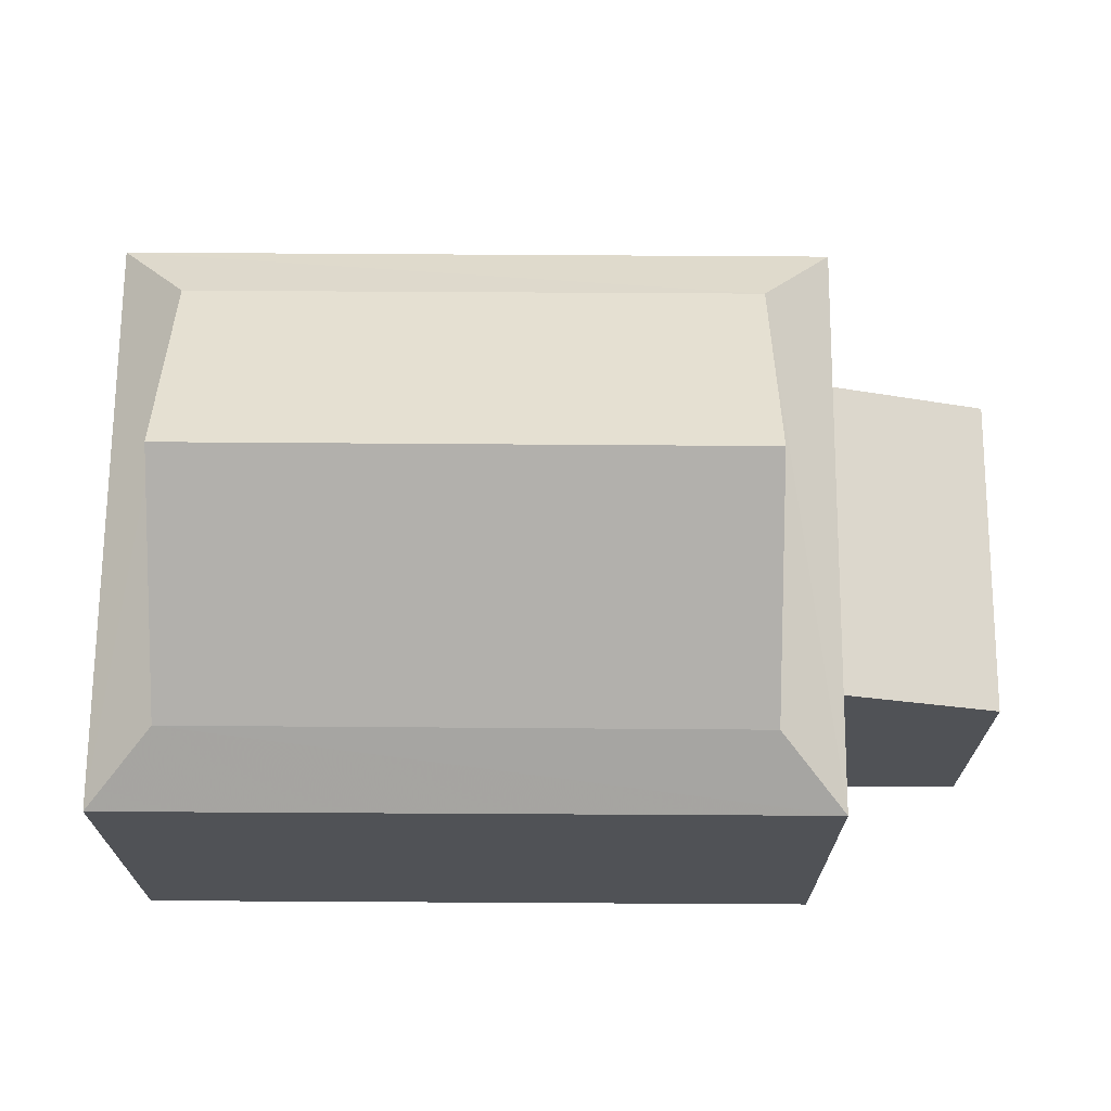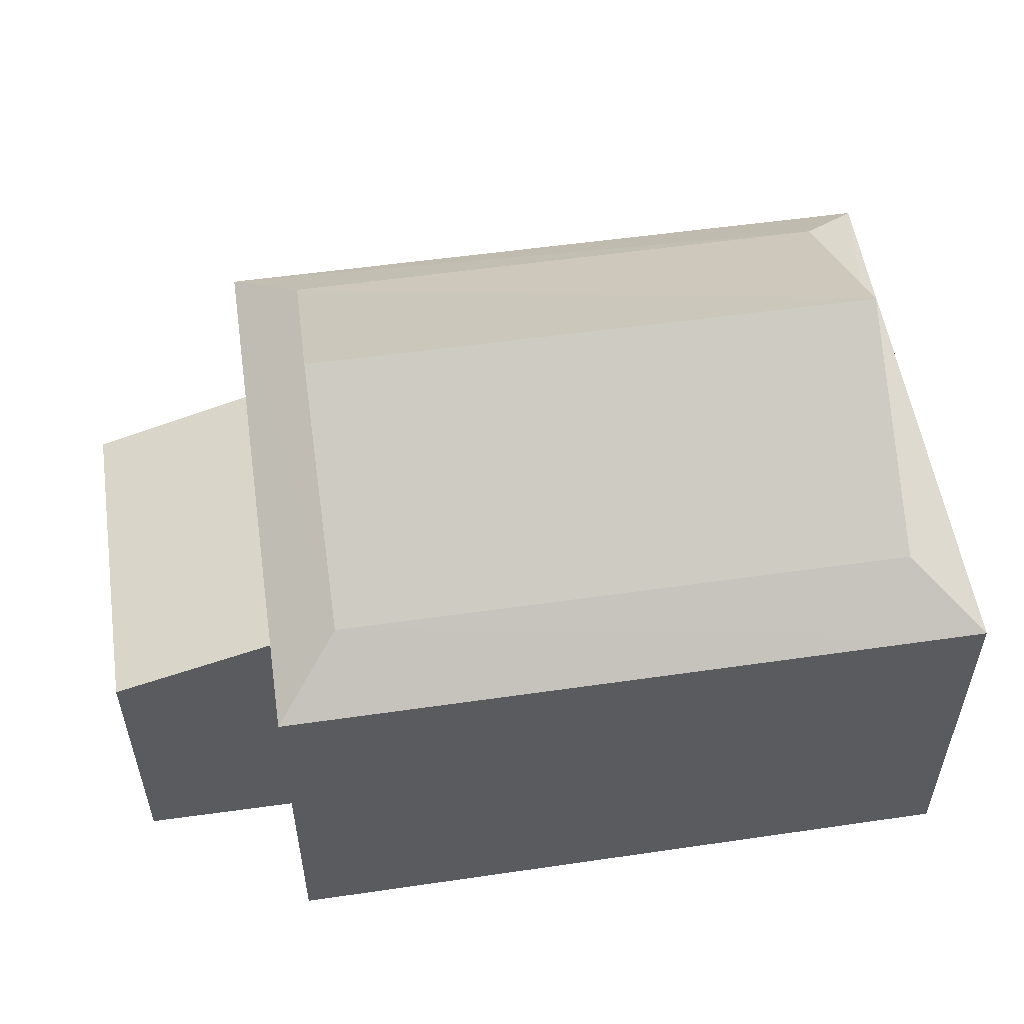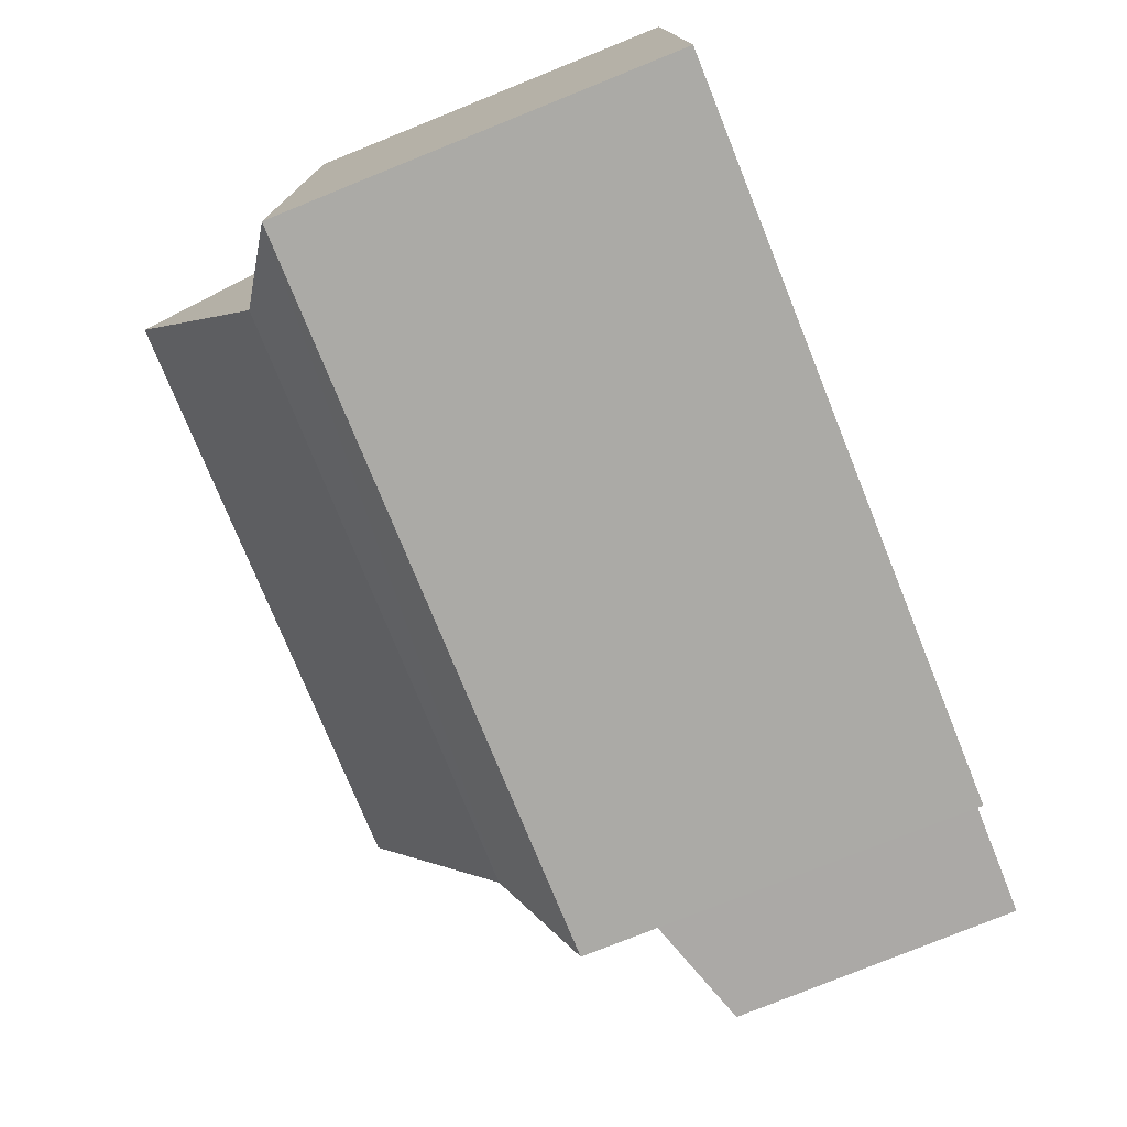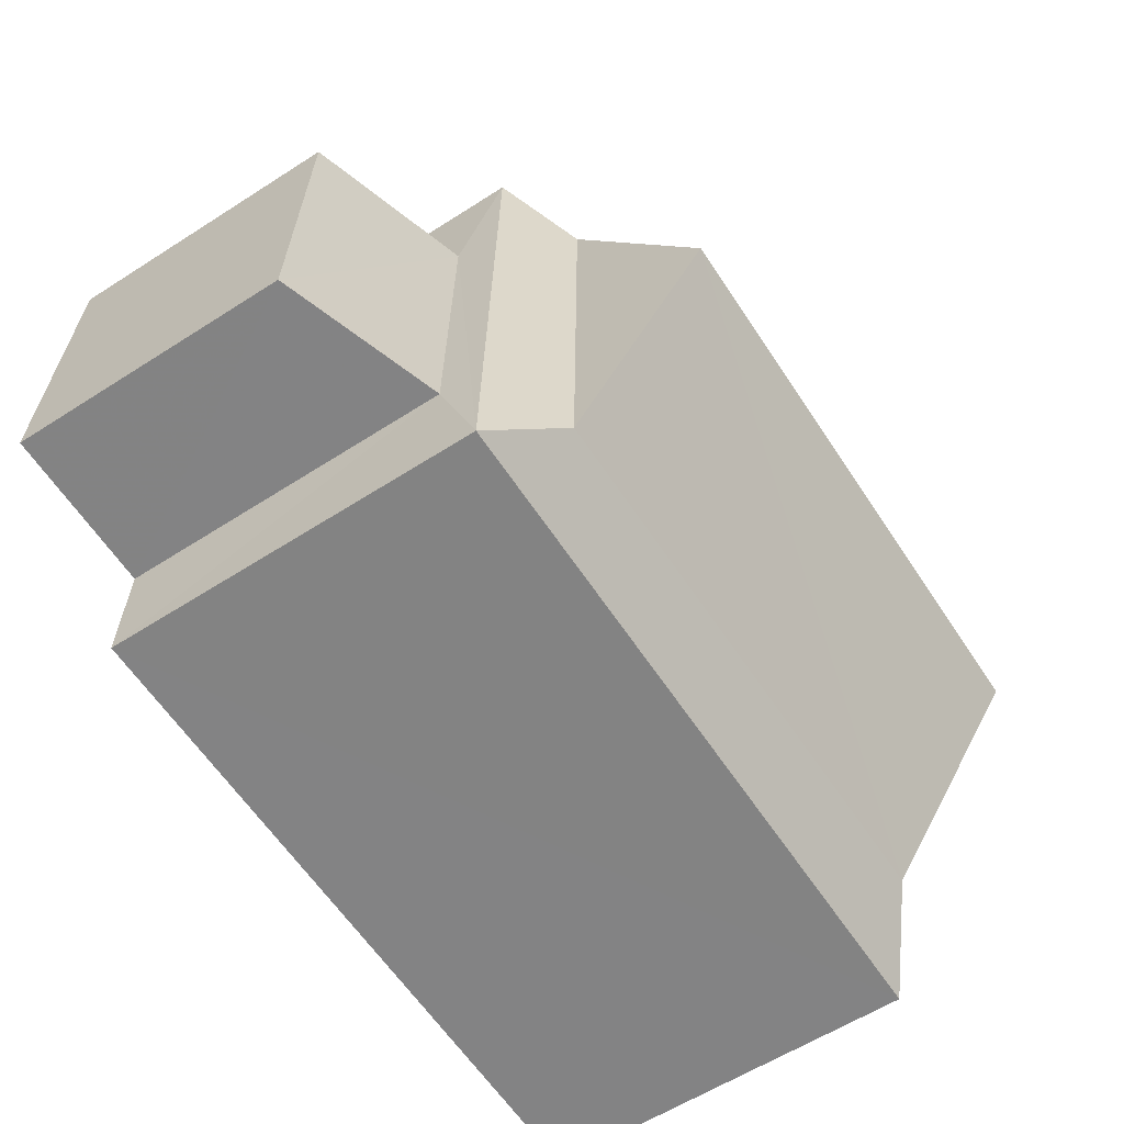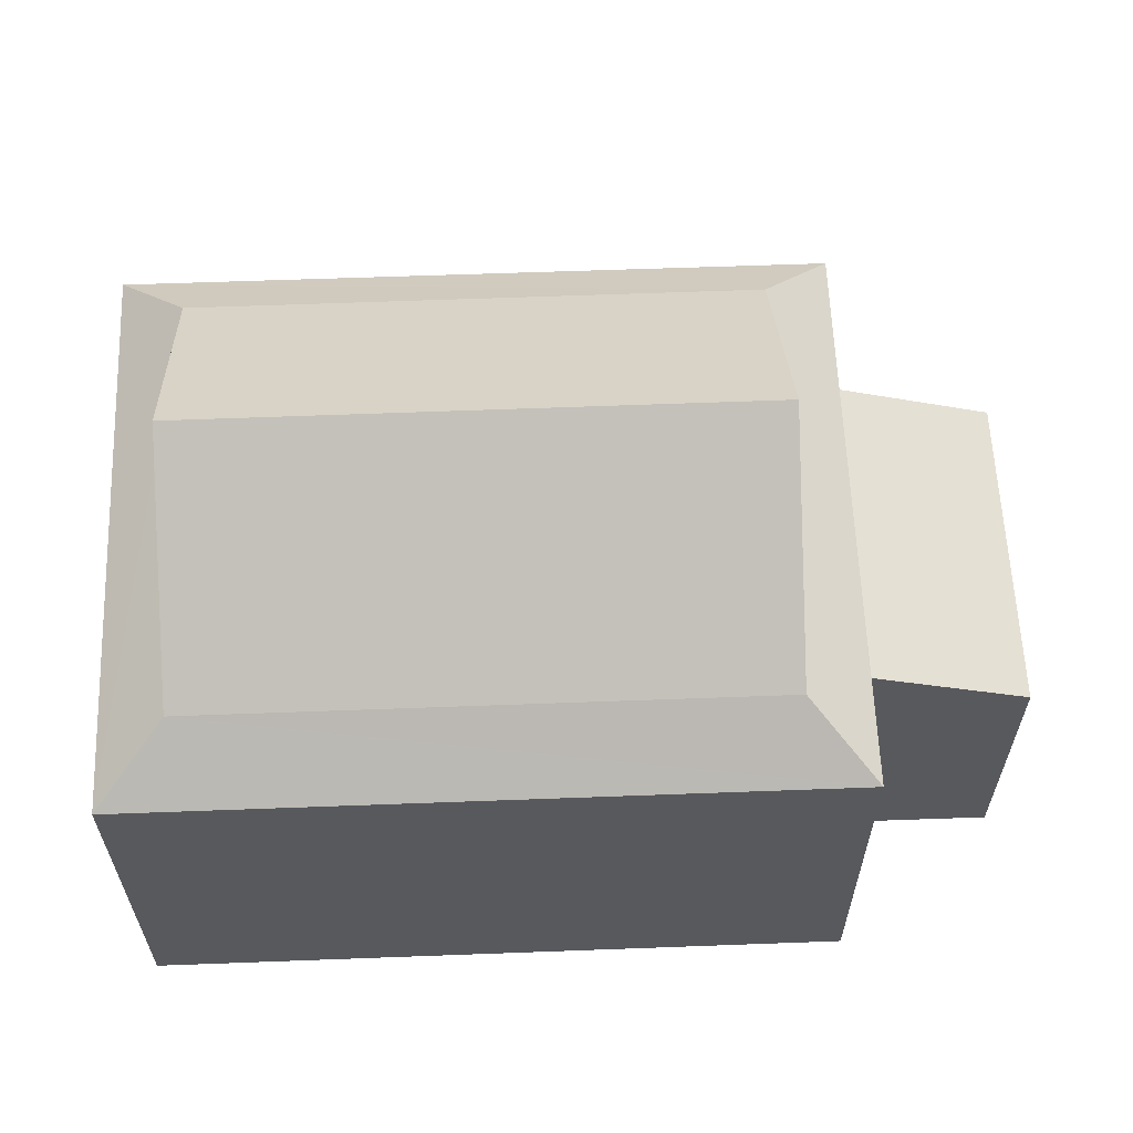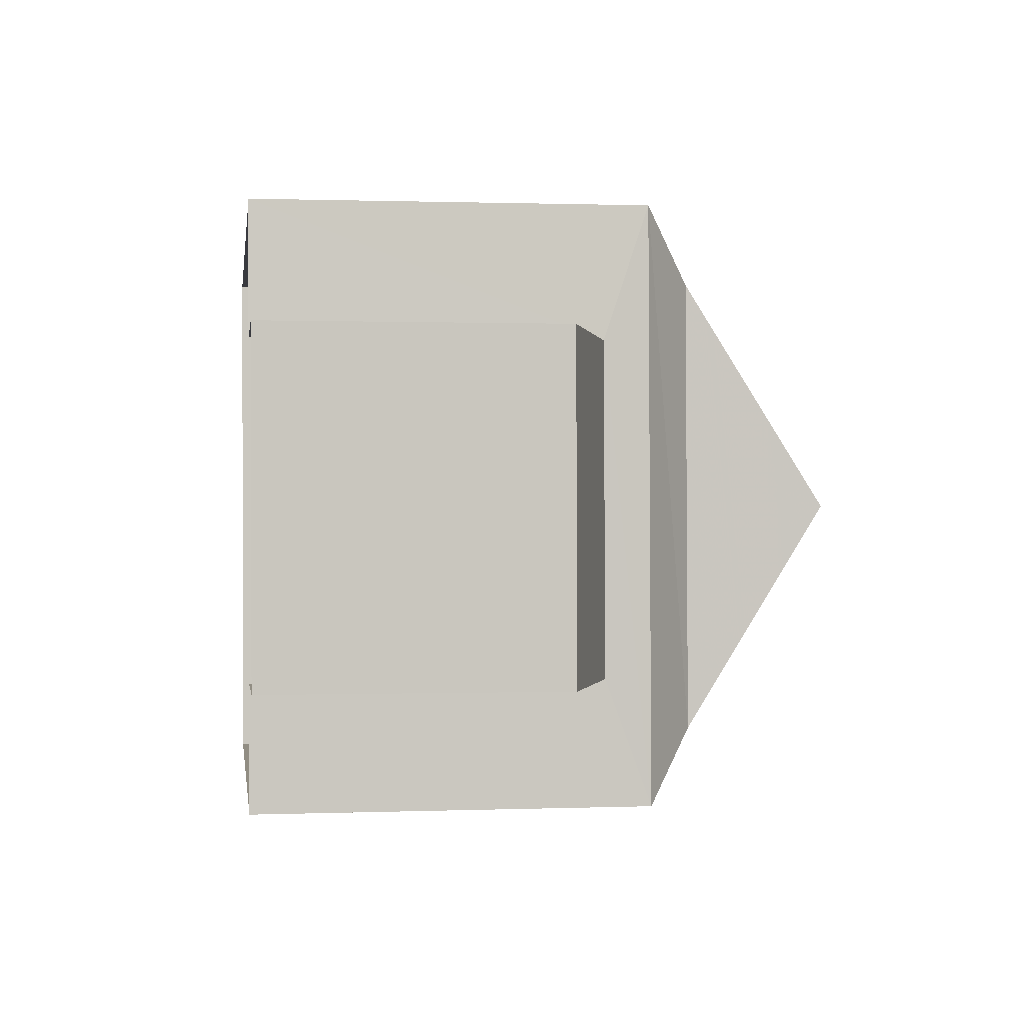
<metadata>
{"format":"obj","ext":"obj","renderer":"f3d","projection":"perspective","resolution":1024,"background":"white","views":[{"elev":69.4,"azim":178.9,"up":"+Z"},{"elev":54.4,"azim":-10.1,"up":"+Z"},{"elev":-77.1,"azim":112.0,"up":"+Y"},{"elev":-59.8,"azim":-56.6,"up":"+Y"},{"elev":60.4,"azim":176.3,"up":"+Z"},{"elev":0.7,"azim":-97.6,"up":"+Y"}]}
</metadata>
<code>
v -3.728e+05 -1.047e+05 26.35
v -3.728e+05 -1.047e+05 26.35
v -3.728e+05 -1.047e+05 26.36
v -3.728e+05 -1.047e+05 26.35
v -3.728e+05 -1.047e+05 26.36
v -3.728e+05 -1.047e+05 26.35
v -3.728e+05 -1.047e+05 26.35
v -3.728e+05 -1.047e+05 26.35
v -3.728e+05 -1.047e+05 30.26
v -3.728e+05 -1.047e+05 29.64
v -3.728e+05 -1.047e+05 29.65
v -3.728e+05 -1.047e+05 30.27
v -3.728e+05 -1.047e+05 32.95
v -3.728e+05 -1.047e+05 31.37
v -3.728e+05 -1.047e+05 32.95
v -3.728e+05 -1.047e+05 31.37
v -3.728e+05 -1.047e+05 31.37
v -3.728e+05 -1.047e+05 31.37
v -3.728e+05 -1.047e+05 30.78
v -3.728e+05 -1.047e+05 30.78
v -3.728e+05 -1.047e+05 30.78
v -3.728e+05 -1.047e+05 30.78
f 1 2 3
f 4 2 1
f 3 5 6
f 7 1 8
f 1 6 8
f 1 3 6
f 9 10 11
f 12 9 11
f 13 14 15
f 13 16 14
f 15 17 13
f 15 18 17
f 18 19 17
f 18 20 19
f 17 21 16
f 17 19 21
f 22 20 18
f 14 22 18
f 16 22 14
f 16 21 22
f 13 17 16
f 6 11 8
f 6 12 11
f 15 14 18
f 1 7 10
f 9 1 10
f 19 5 3
f 19 20 5
f 11 7 8
f 11 10 7
f 6 5 12
f 5 20 12
f 1 9 4
f 9 20 22
f 12 20 9
f 4 9 22
f 21 2 4
f 22 21 4
f 19 3 2
f 21 19 2

</code>
